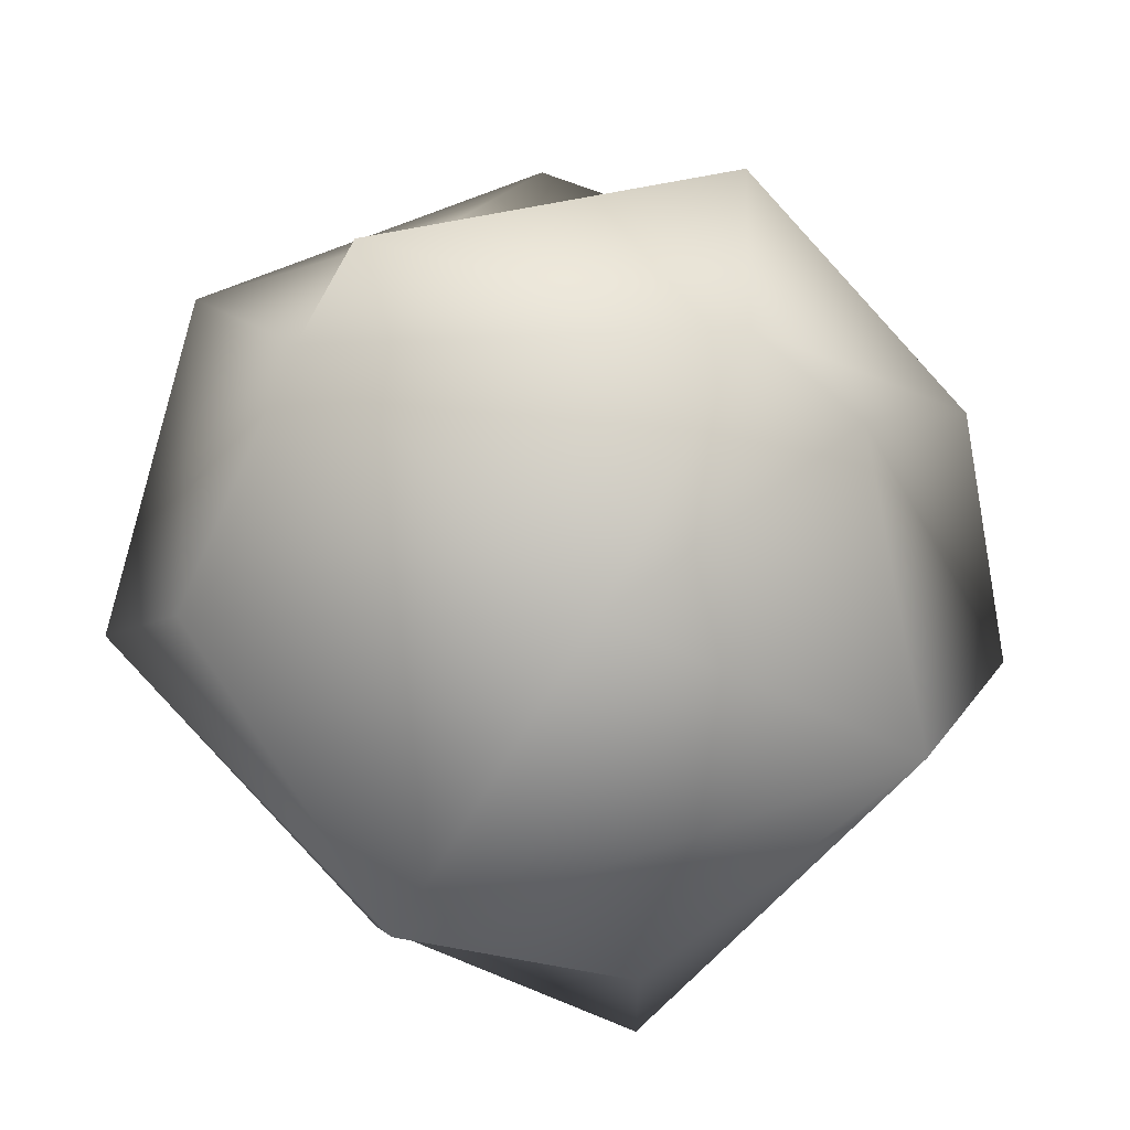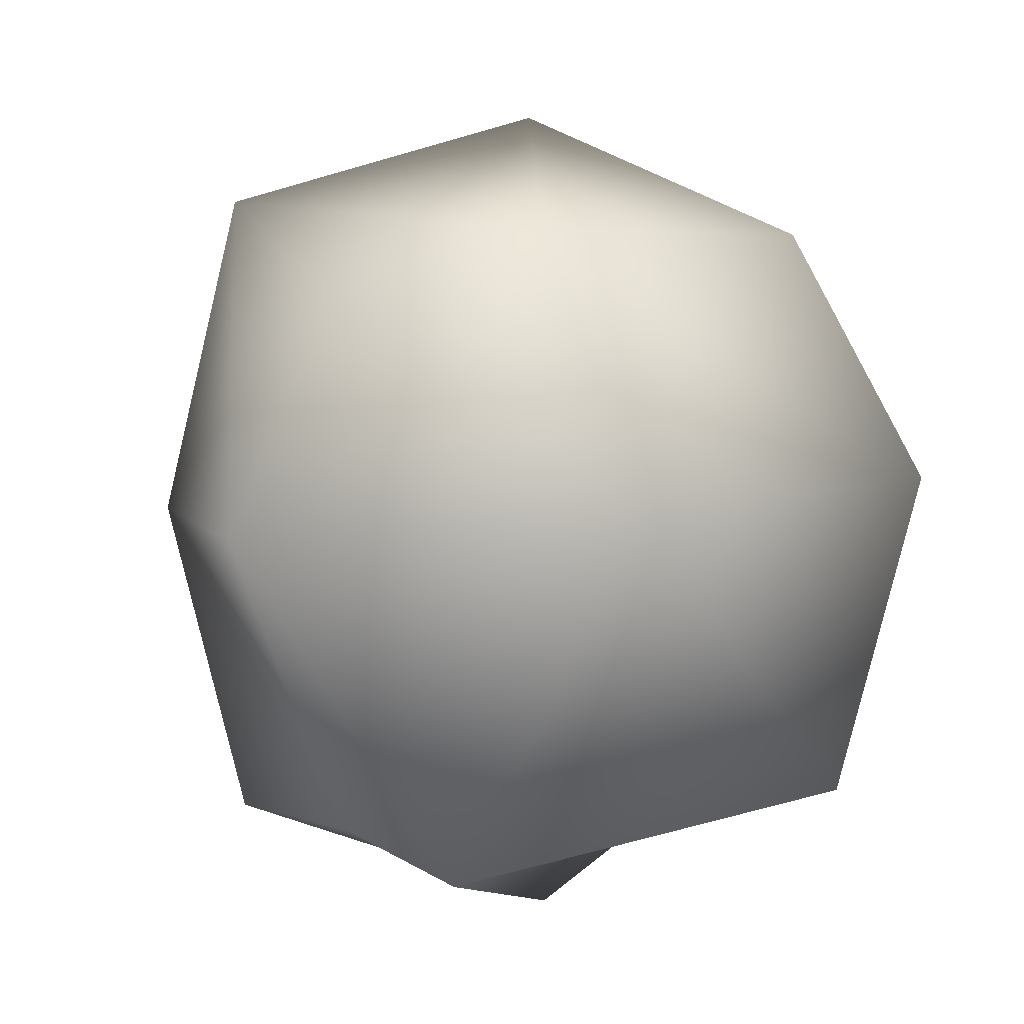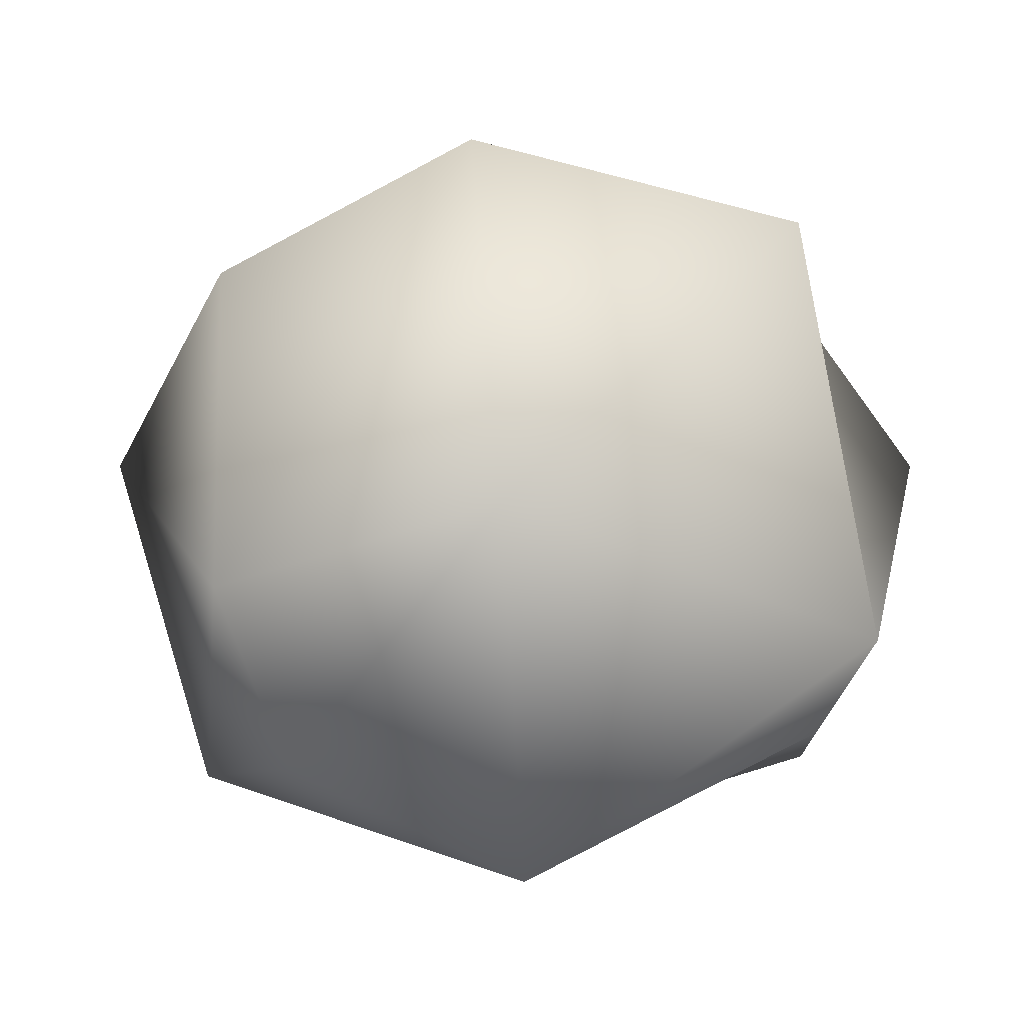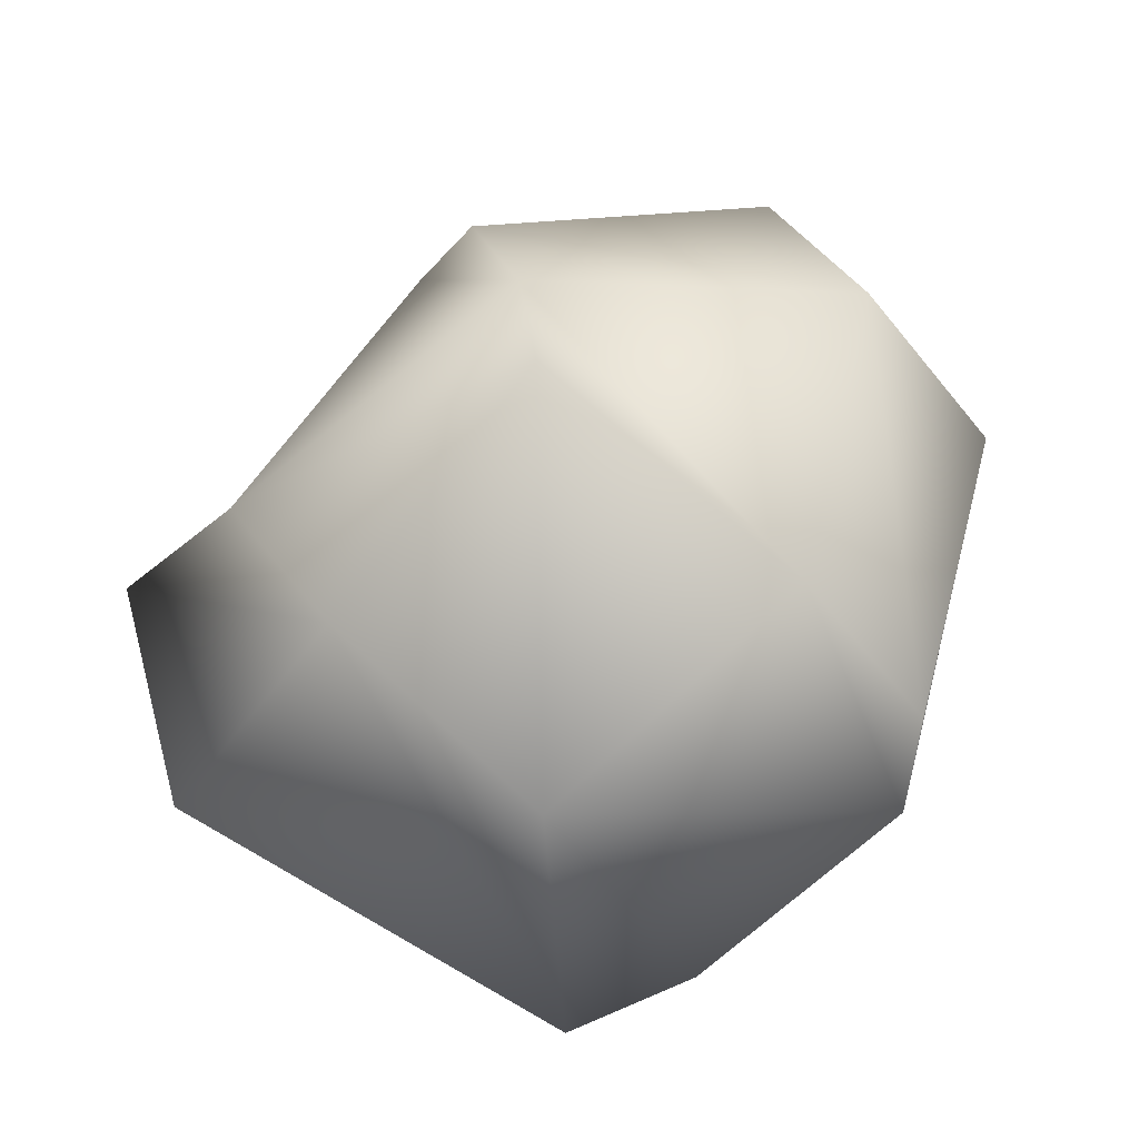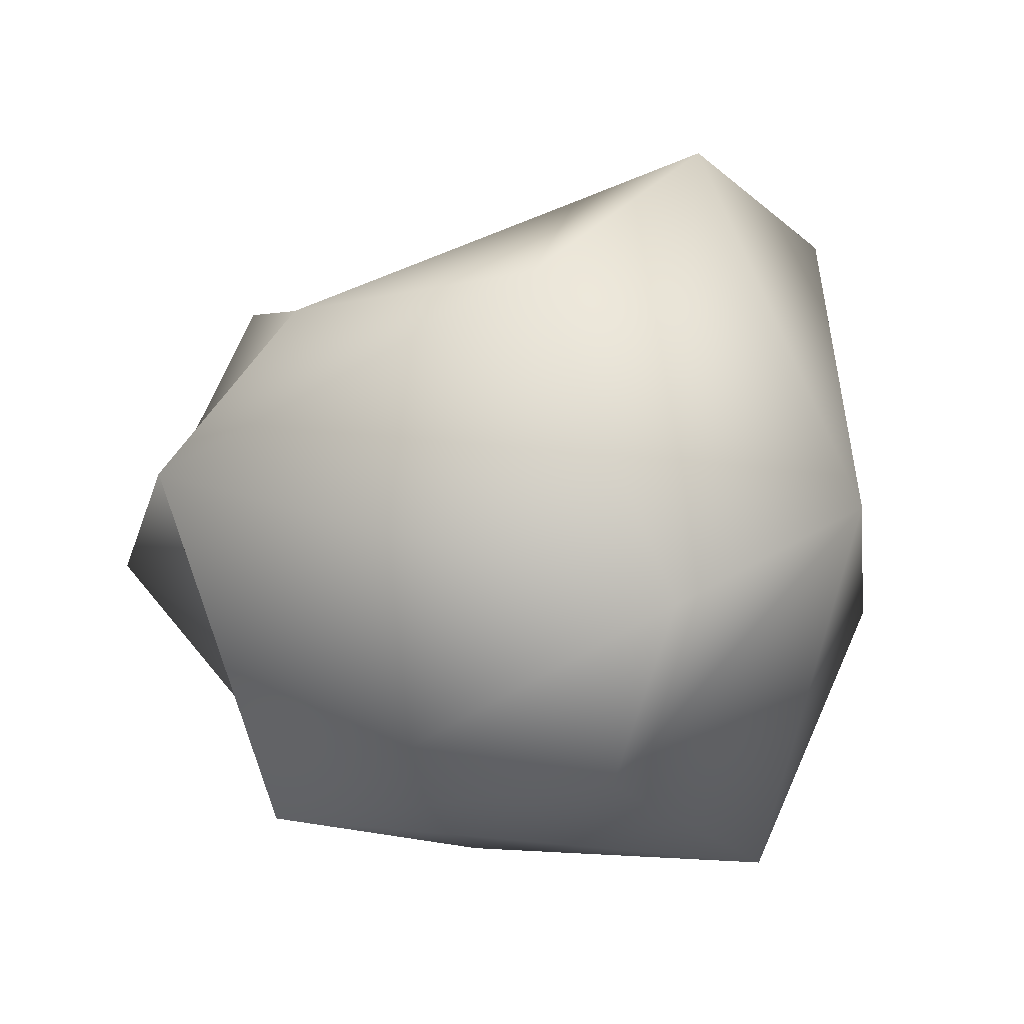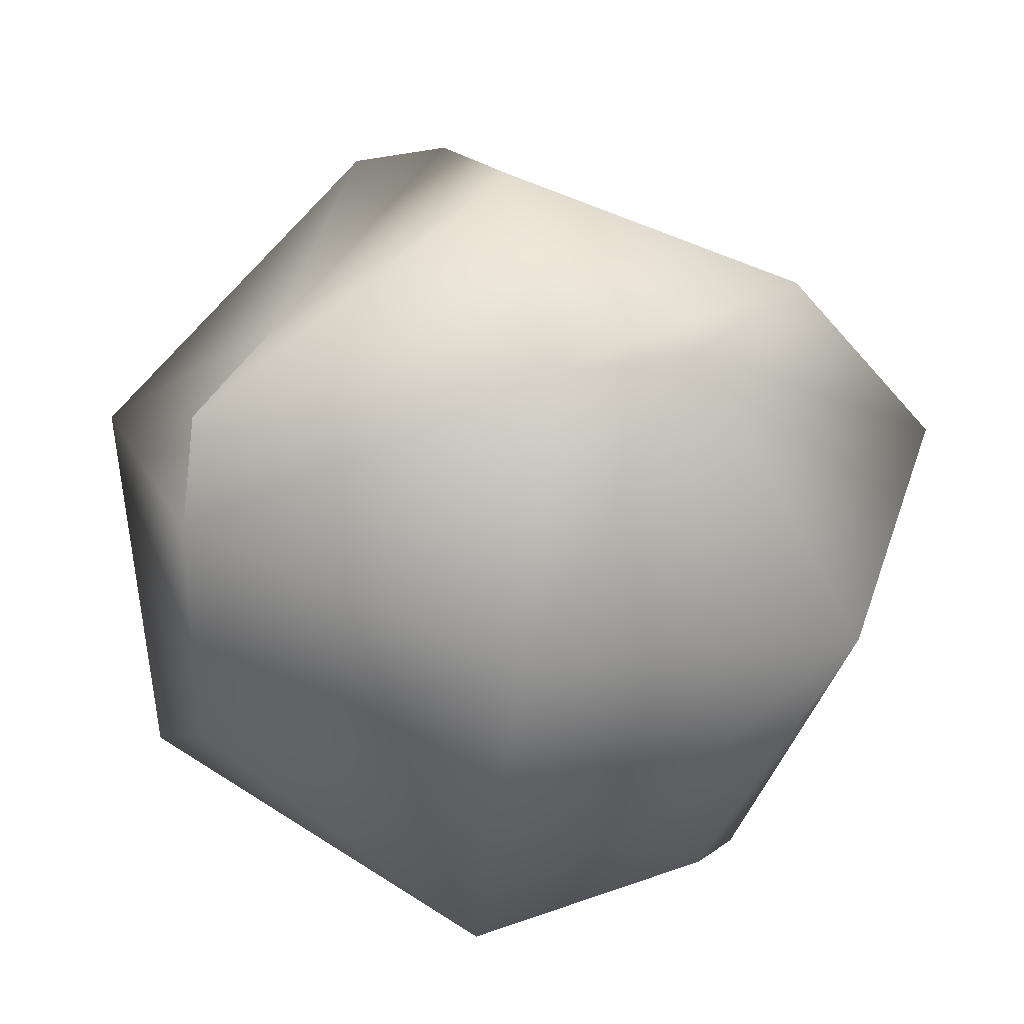
<metadata>
{"format":"obj","ext":"obj","renderer":"f3d","projection":"perspective","resolution":1024,"background":"white","views":[{"elev":-77.7,"azim":61.0,"up":"+Z"},{"elev":3.0,"azim":-104.6,"up":"+Y"},{"elev":0.9,"azim":-90.8,"up":"+Z"},{"elev":-53.9,"azim":62.6,"up":"+Y"},{"elev":2.5,"azim":-146.5,"up":"+Z"},{"elev":-60.0,"azim":84.5,"up":"+Z"}]}
</metadata>
<code>
o Cube.009
v -0.9417 -1.065 1.036
v -1.04 -1.367 -0.6084
v -1.072 0.2272 1.345
v 0.09601 -1.095 0.8935
v 1.166 -0.7342 0.6435
v 0.1248 -1.69 0.07791
v -0.2029 -0.2382 1.221
v 1.223 -0.3664 0.7443
v 0.2242 1.182 0.7136
v -0.9231 1.215 0.8367
v 0.725 0.826 0.7165
v 0.3995 1.798 0.07852
v 0.1658 1.383 -1.281
v 1.221 1.069 -0.3416
v -1.526 1.183 -0.3766
v -1.107 0.9374 -1.099
v -1.746 0.1173 -0.05893
v -1.249 0.02306 -1.52
v -0.7334 -1.166 -1.001
v 0.1082 0.08469 -1.584
v 1.181 0.08907 -1.245
v 0.3765 -1.245 -1.221
v 0.774 -1.241 -1.06
v 0.9258 -0.9718 -0.5242
v 1.617 -0.1204 -0.4464
v 1.036 0.6964 -0.6611
f 1 3 17 2
f 2 6 4 1
f 4 7 3 1
f 5 8 7 4
f 6 24 5 4
f 7 9 10 3
f 8 11 9 7
f 12 15 10 9
f 14 12 9 11
f 13 16 15 12
f 26 13 12 14
f 17 15 16 18
f 3 10 15 17
f 2 17 18 19
f 19 18 20 22
f 18 16 13 20
f 22 20 21 23
f 20 13 26 21
f 19 22 6 2
f 22 23 24 6
f 23 21 25 24
f 24 25 8 5
f 25 14 11 8
f 21 26 14 25

</code>
